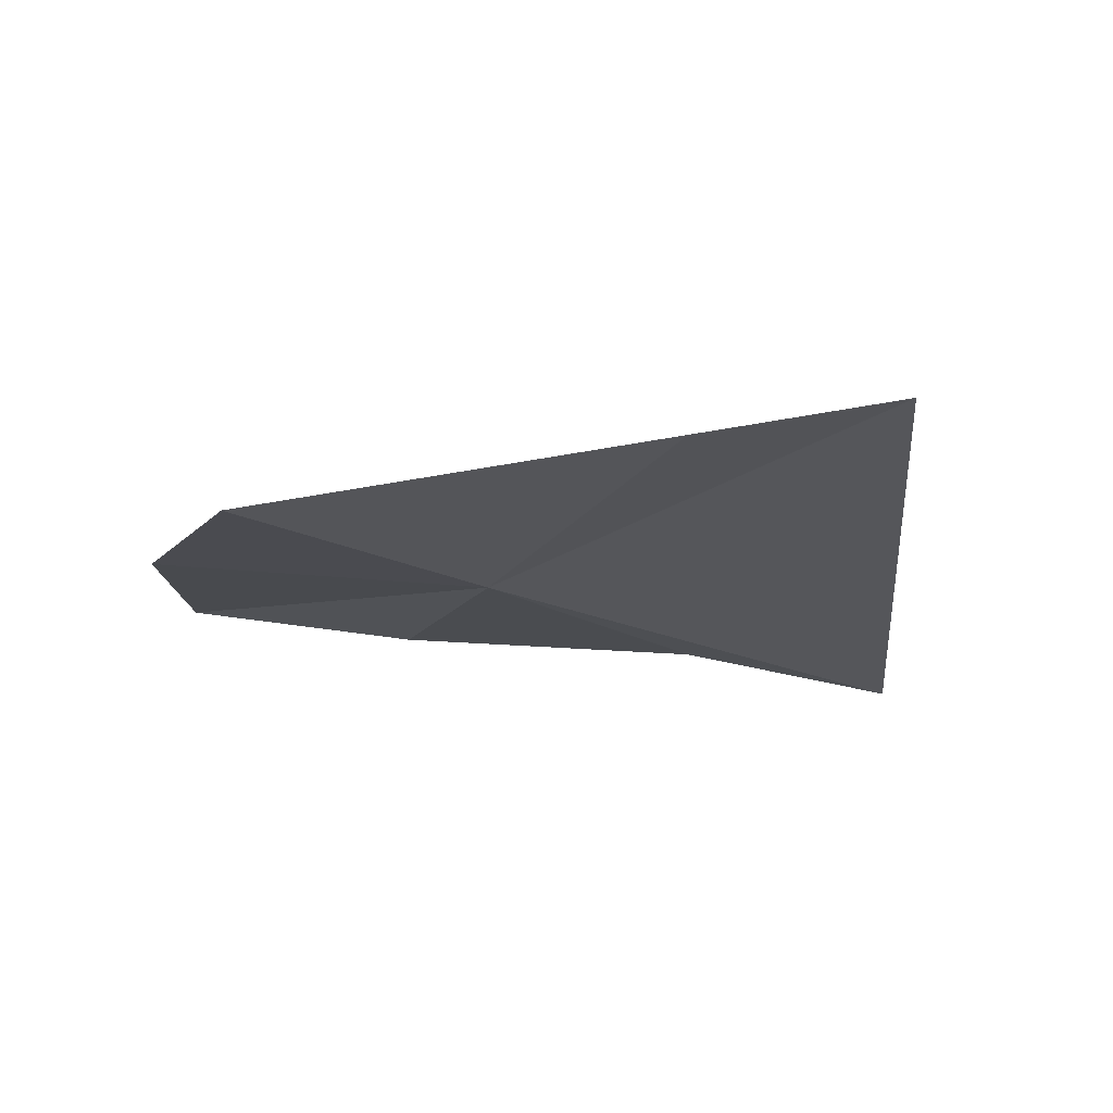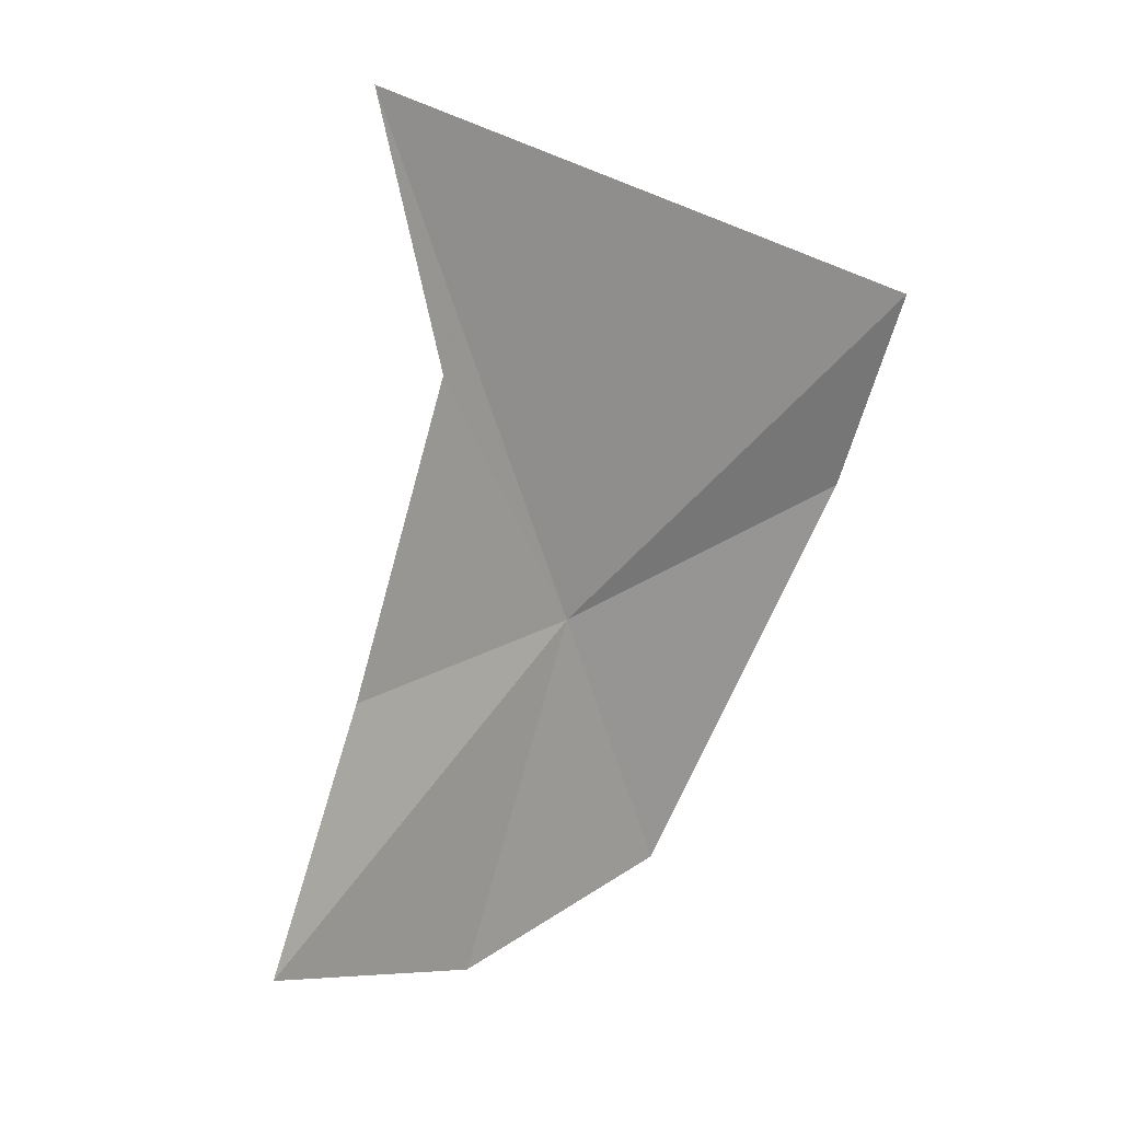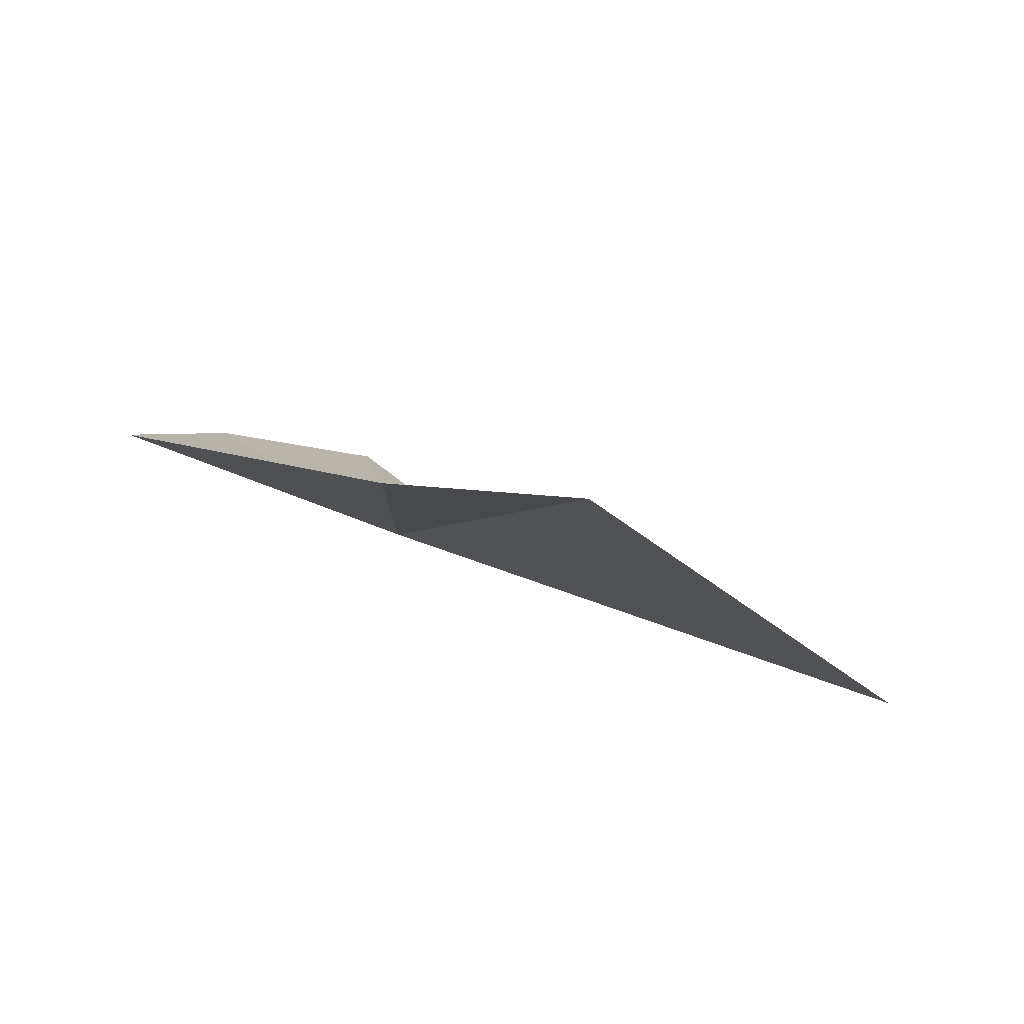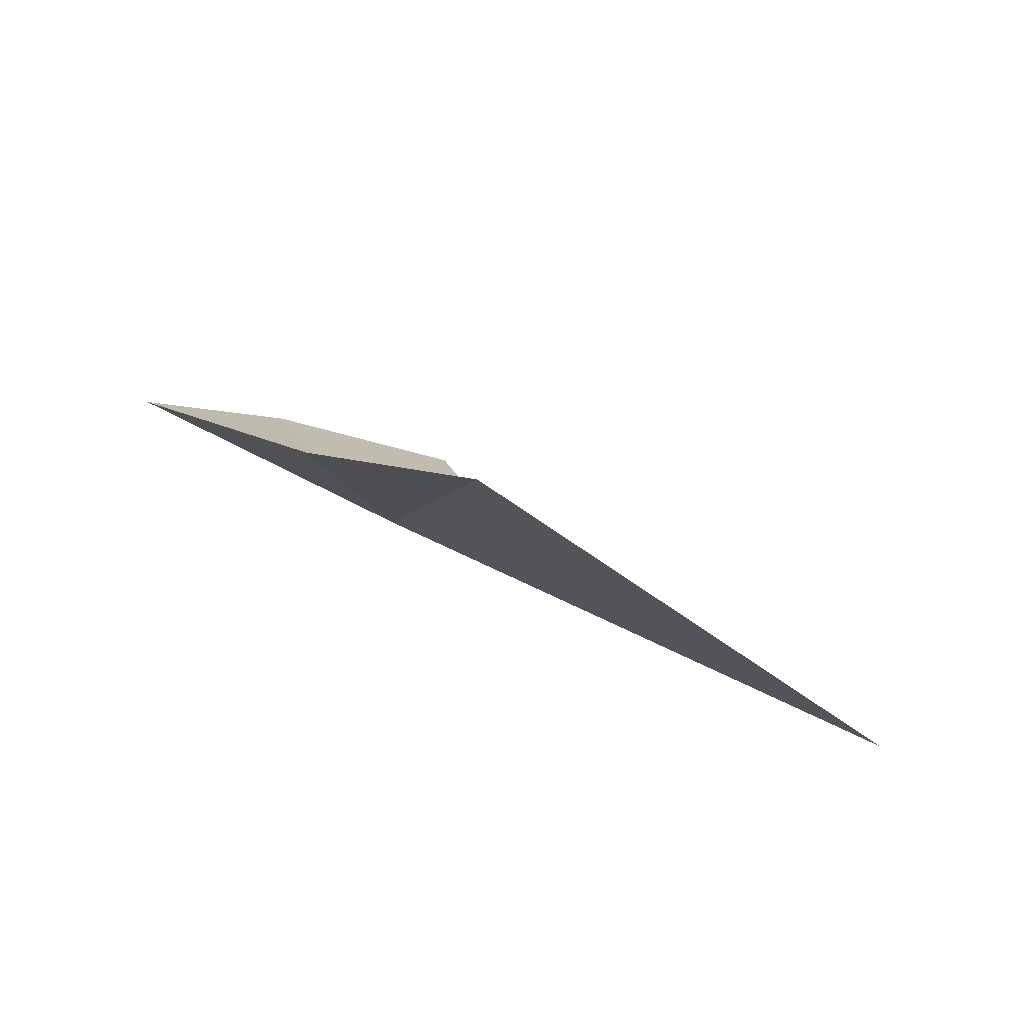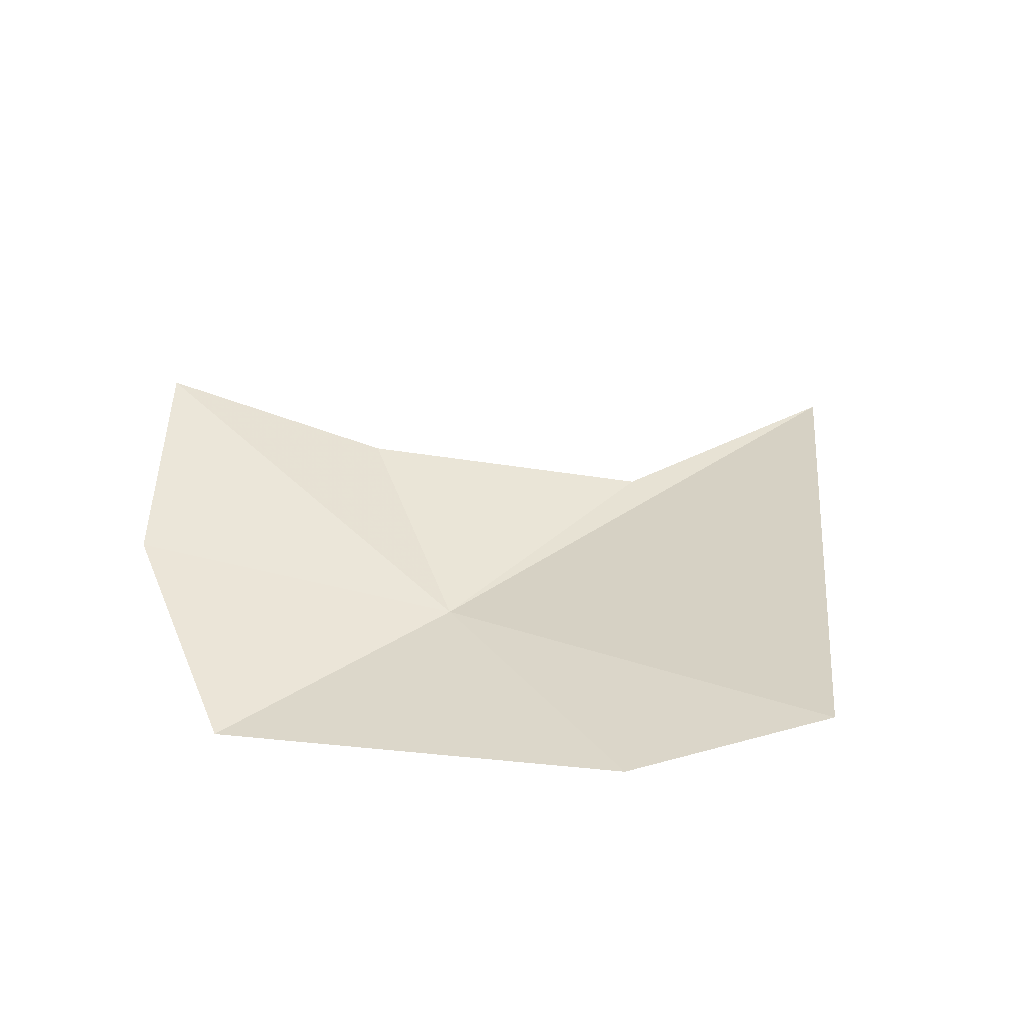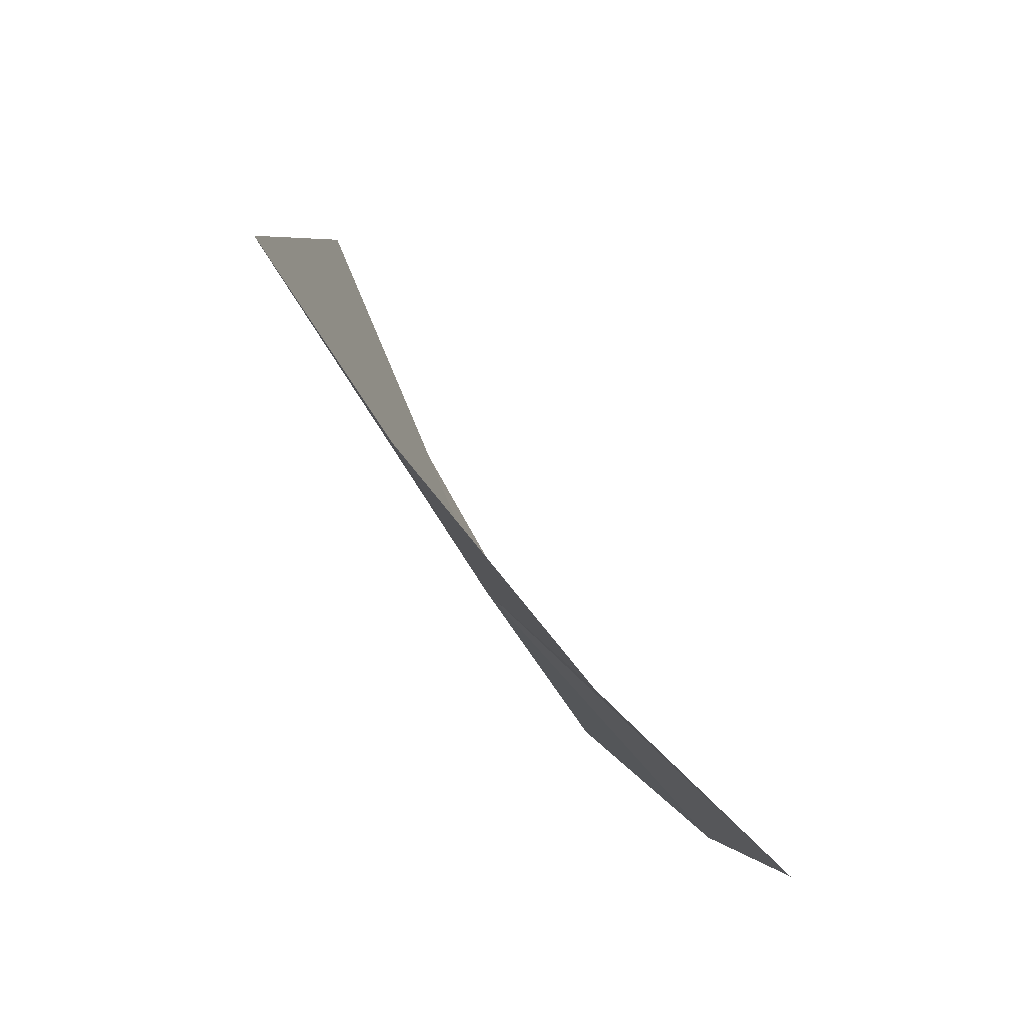
<metadata>
{"format":"obj","ext":"obj","renderer":"f3d","projection":"perspective","resolution":1024,"background":"white","views":[{"elev":12.8,"azim":43.6,"up":"+Z"},{"elev":51.1,"azim":-69.8,"up":"+Y"},{"elev":24.9,"azim":82.5,"up":"+Z"},{"elev":22.6,"azim":95.9,"up":"+Z"},{"elev":70.0,"azim":44.3,"up":"+Z"},{"elev":43.6,"azim":-140.6,"up":"+Y"}]}
</metadata>
<code>
v 34.98 -206.9 -92.81
v 13.99 -219.8 -92.3
v 2.327 -207.1 -100.2
v 31.21 -227 -84.86
v 55.16 -209.4 -79.32
v 18.53 -199.2 -101
v 63.18 -196.7 -77.58
v 35.78 -186.3 -101.5
v 41.01 -168.3 -107.3
f 1 2 3
f 1 4 2
f 1 5 4
f 1 3 6
f 1 7 5
f 1 6 8
f 1 9 7
f 1 8 9

</code>
